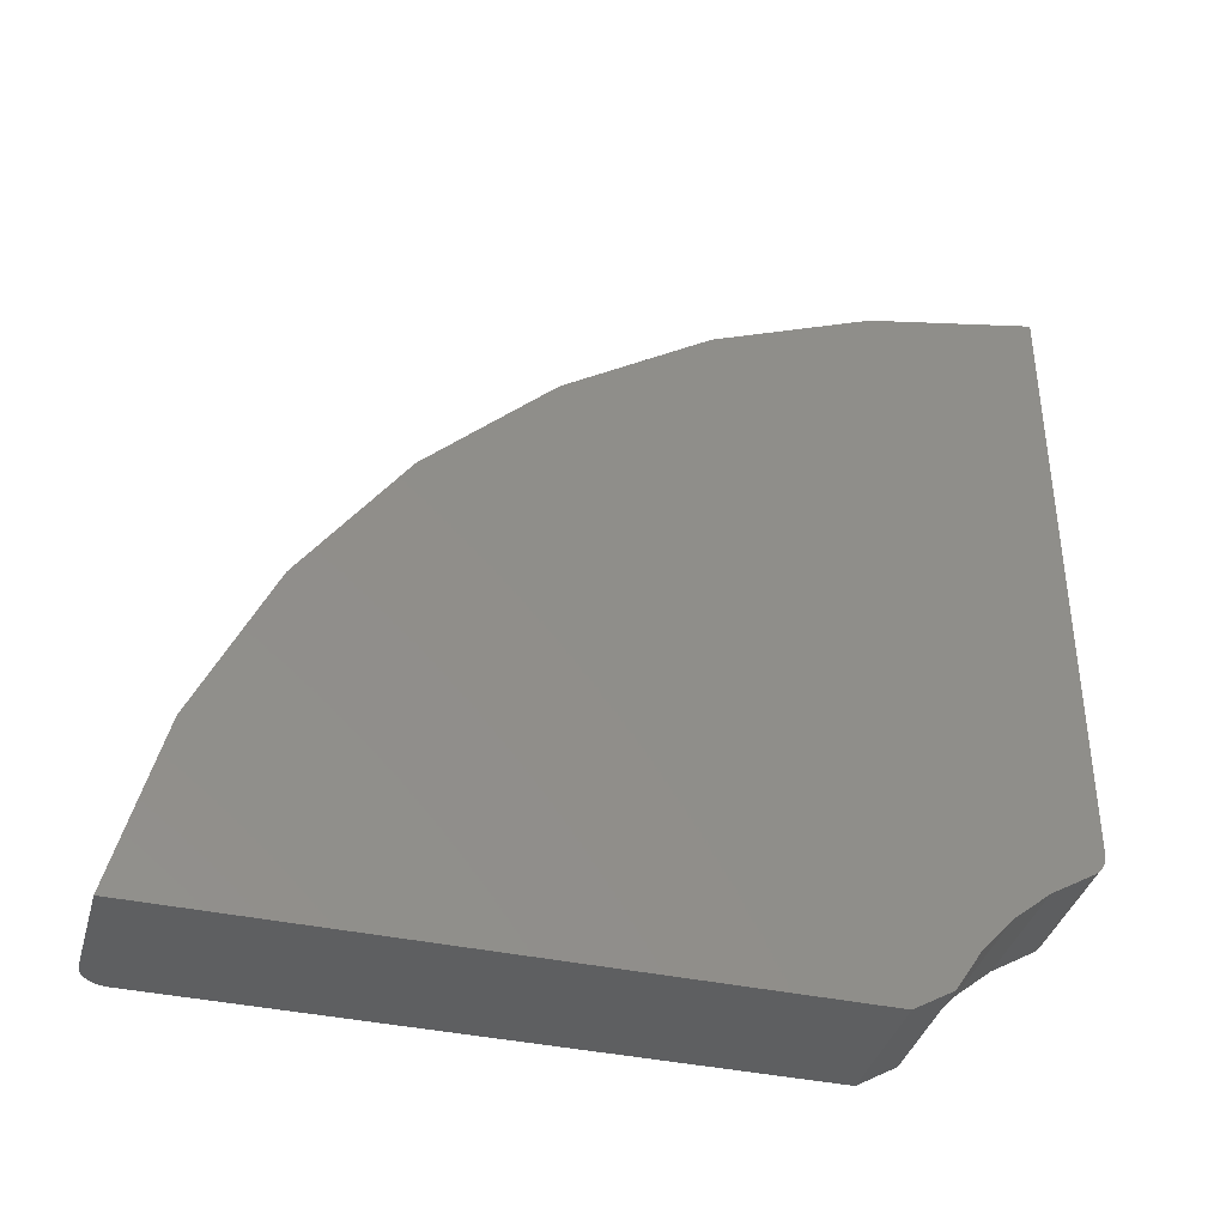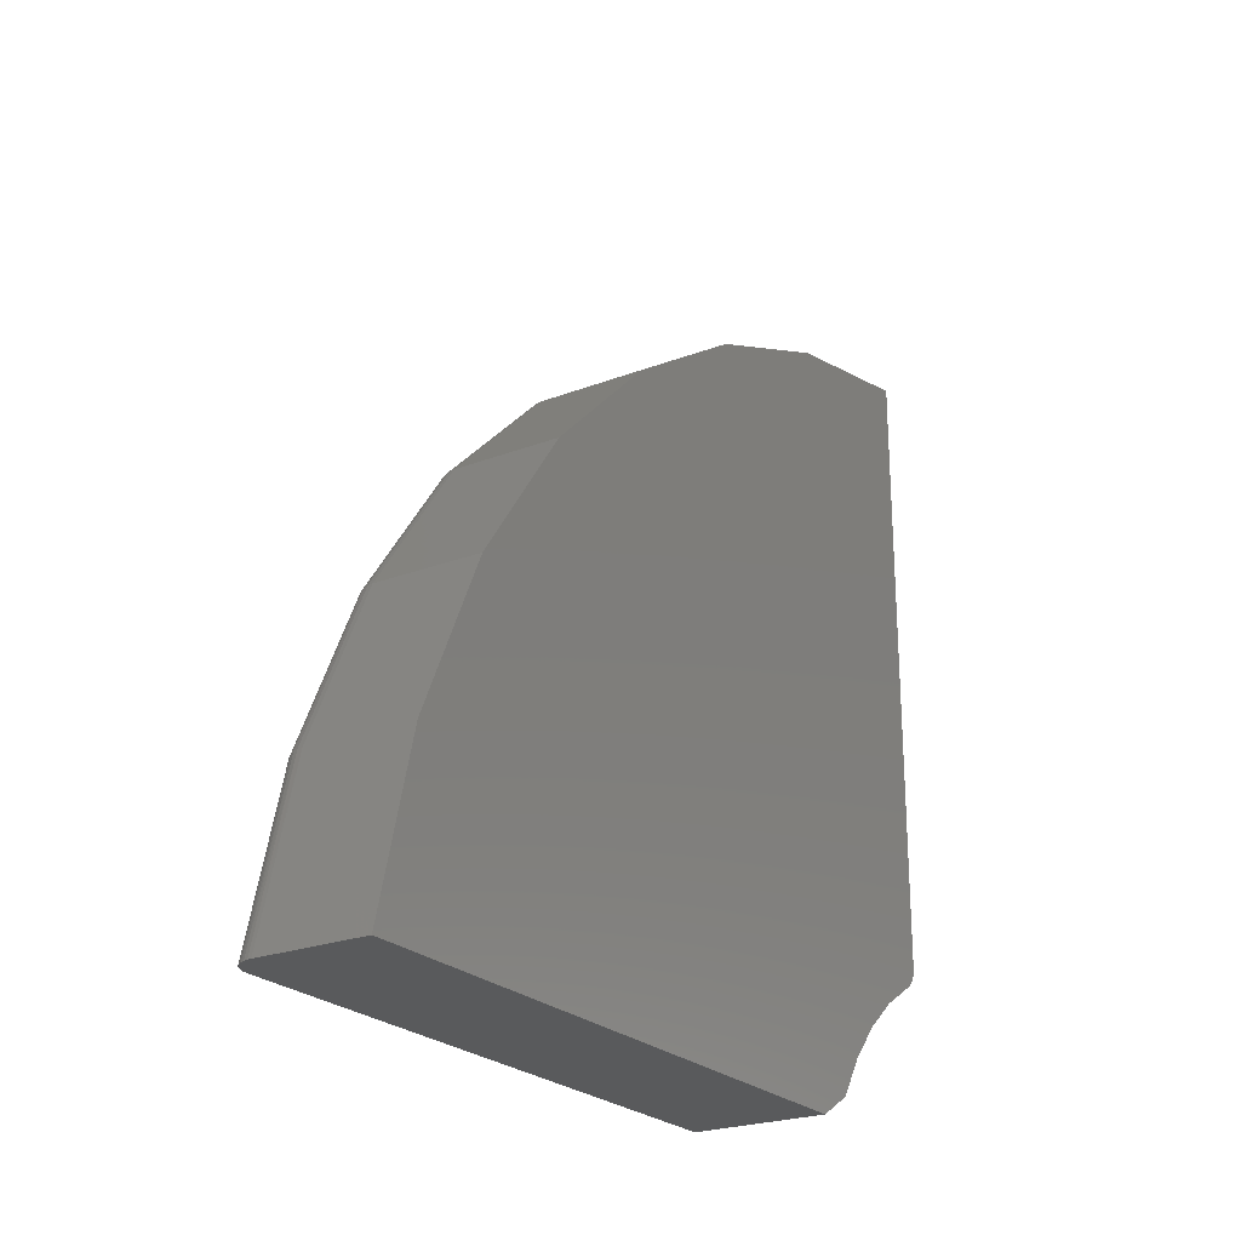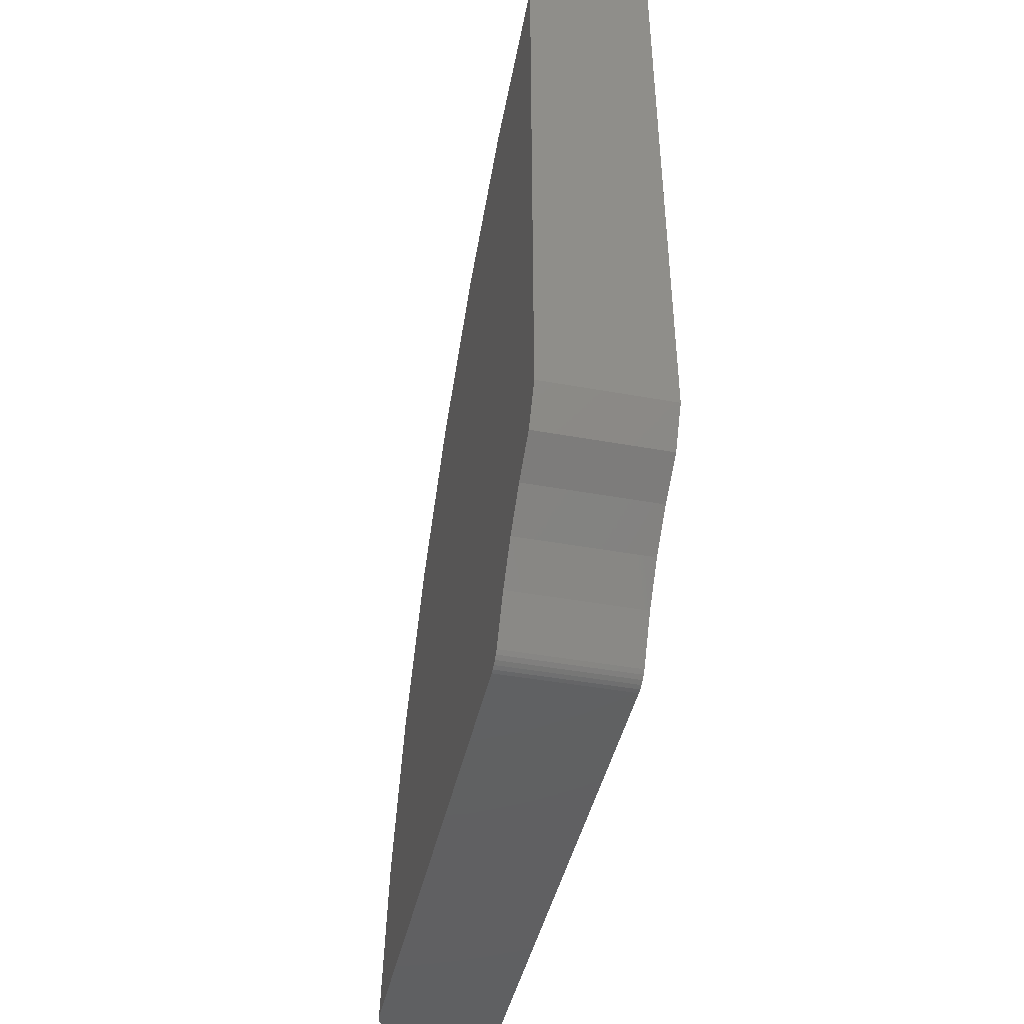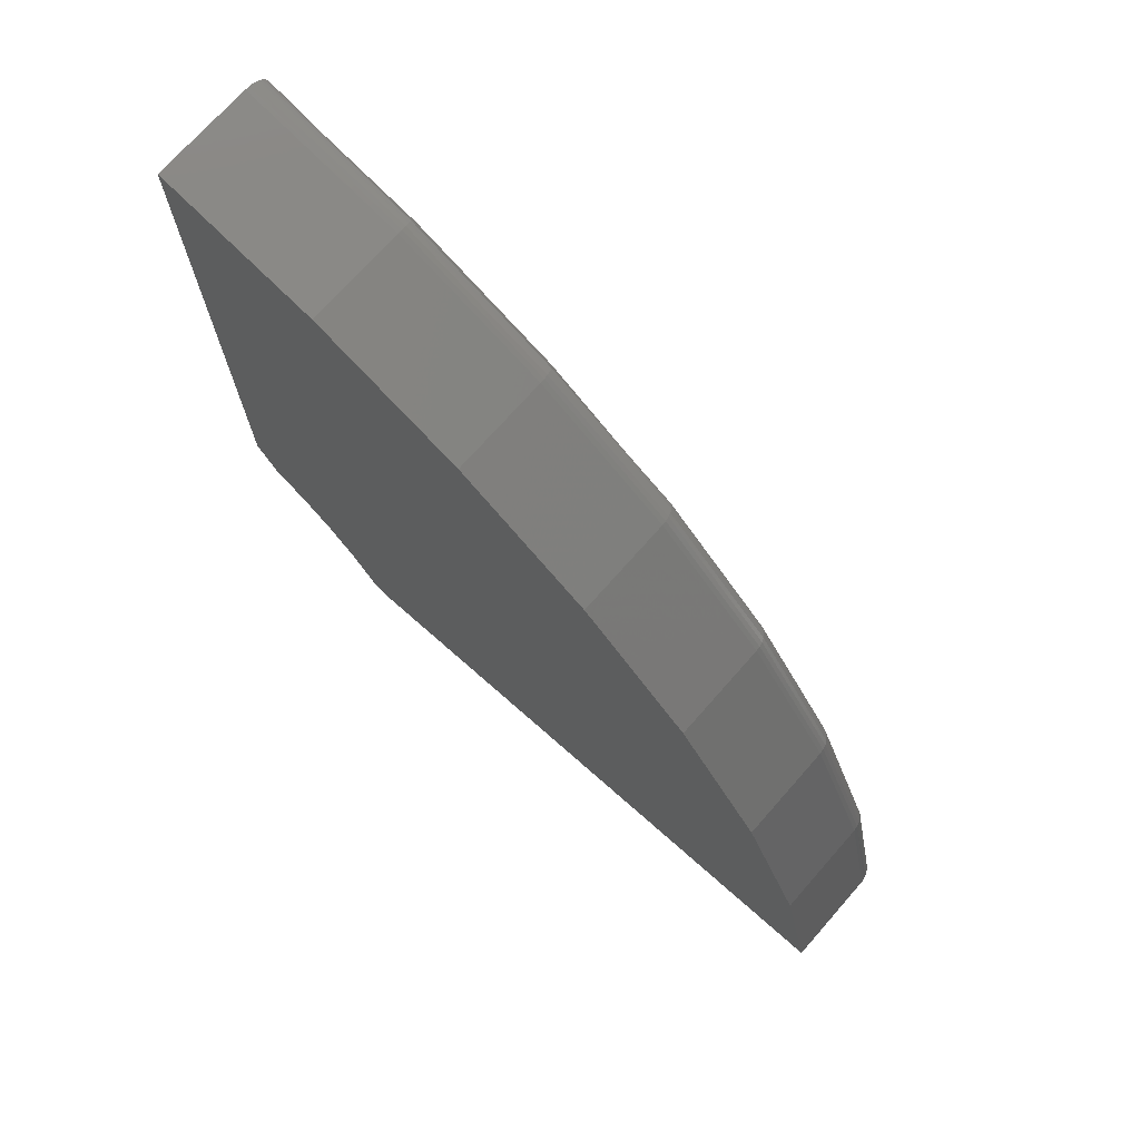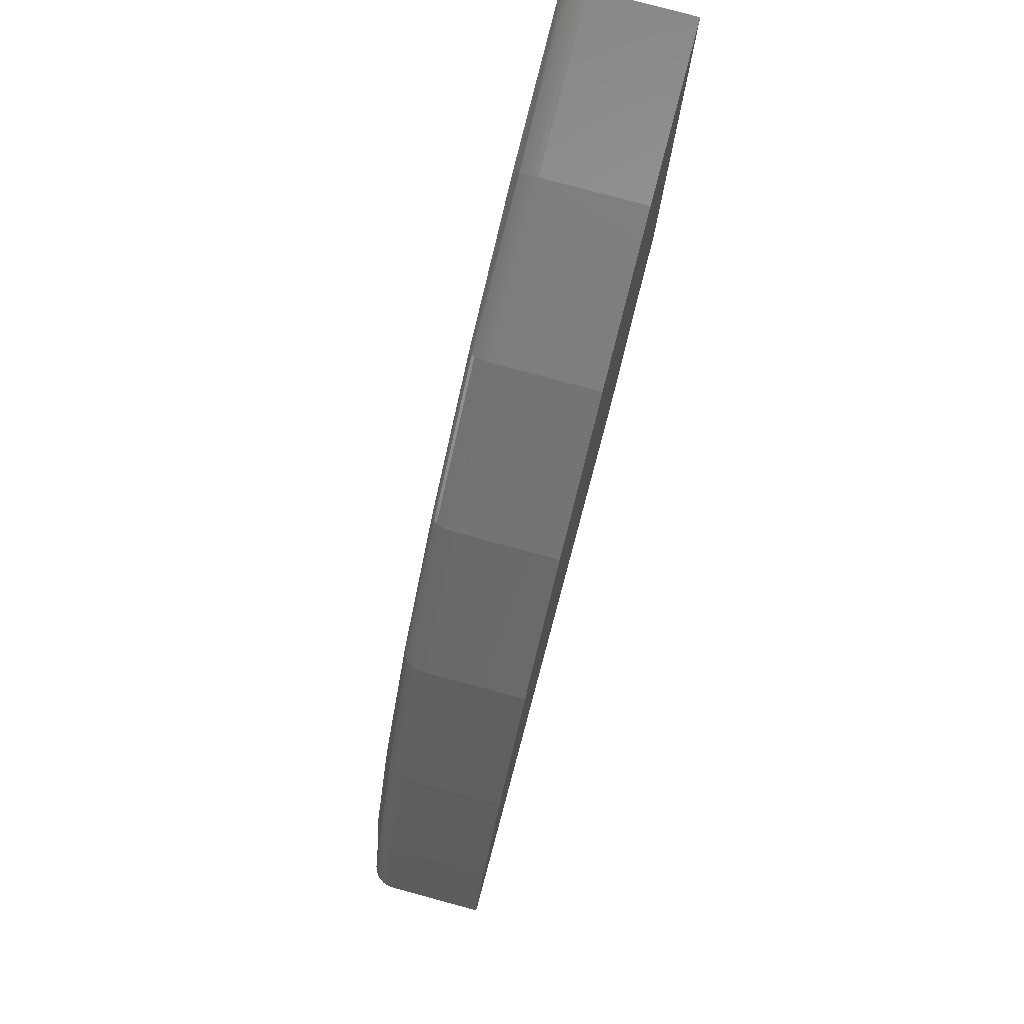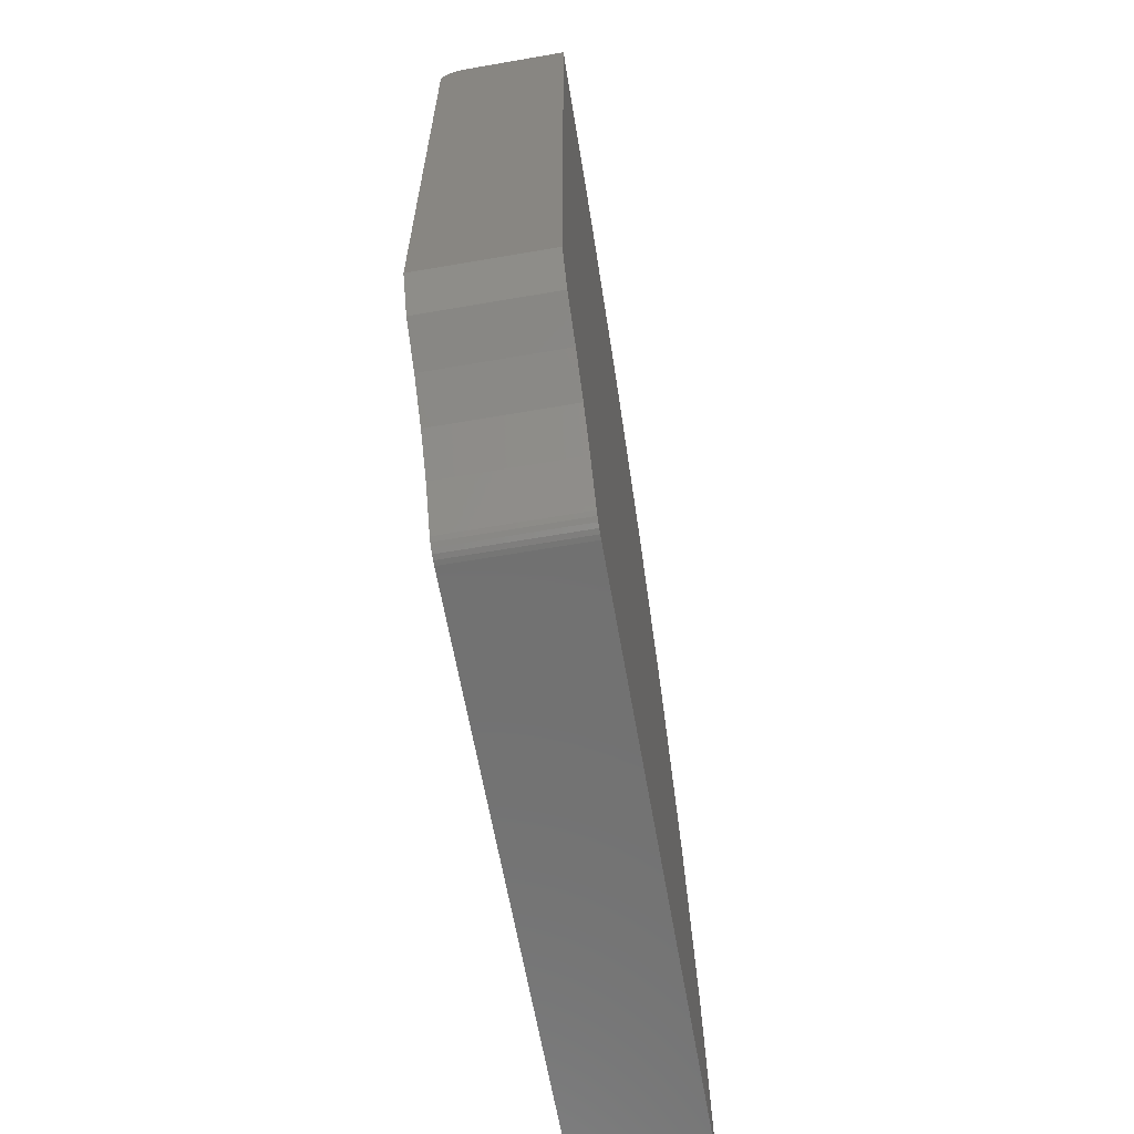
<metadata>
{"format":"stl","ext":"stl","renderer":"f3d","projection":"perspective","resolution":1024,"background":"white","views":[{"elev":-38.2,"azim":-105.4,"up":"+Z"},{"elev":-23.7,"azim":-147.3,"up":"+Z"},{"elev":-43.5,"azim":167.9,"up":"+Y"},{"elev":72.4,"azim":-48.6,"up":"+Y"},{"elev":79.5,"azim":-165.0,"up":"+Z"},{"elev":-63.3,"azim":-170.1,"up":"+Y"}]}
</metadata>
<code>
# stl→obj: 99 verts, 194 faces
v 0.07812 0.4776 0.2683
v 0.07812 0.07132 0.1807
v 0.07812 0.0721 0.1779
v 0.07812 0.07105 0.1836
v 0.07812 0.4192 0.3505
v 0.07812 0.3467 0.4206
v 0.07812 0.2626 0.4762
v 0.07812 0.1696 0.5154
v 0.07812 0.07105 0.5369
v 0.07812 0.5447 0.07895
v 0.07812 0.1036 0.1551
v 0.07812 0.1252 0.1372
v 0.07812 0.1438 0.1162
v 0.07812 0.159 0.09266
v 0.07812 0.1821 0.07895
v 0.07812 0.5199 0.1767
v 0.07812 0.07337 0.1754
v 0.07812 0.07509 0.1731
v 0.07812 0.0772 0.1711
v 0.07812 0.07963 0.1696
v 0 0.07105 0.1836
v 0 0.07105 0.5526
v 0 0.1731 0.5307
v 0 0.2693 0.4903
v 0 0.3565 0.4329
v 0 0.4315 0.3603
v 0 0.4918 0.2751
v 0 0.07132 0.1807
v 0 0.5605 0.07895
v 0 0.1821 0.07895
v 0 0.159 0.09266
v 0 0.1438 0.1162
v 0 0.1252 0.1372
v 0 0.1036 0.1551
v 0 0.5353 0.1802
v 0 0.07963 0.1696
v 0 0.0772 0.1711
v 0 0.07509 0.1731
v 0 0.07337 0.1754
v 0 0.0721 0.1779
v 0.07641 0.07105 0.5441
v 0.07793 0.07105 0.5394
v 0.07735 0.07105 0.5418
v 0.06483 0.07105 0.5525
v 0.07162 0.07105 0.5497
v 0.06723 0.07105 0.5519
v 0.06951 0.07105 0.551
v 0.0625 0.07105 0.5526
v 0.07511 0.07105 0.5462
v 0.07351 0.07105 0.5481
v 0.06951 0.5588 0.07895
v 0.07162 0.5576 0.07895
v 0.0735 0.5559 0.07895
v 0.07511 0.554 0.07895
v 0.07641 0.5519 0.07895
v 0.07735 0.5496 0.07895
v 0.07793 0.5472 0.07895
v 0.0625 0.5605 0.07895
v 0.06482 0.5604 0.07895
v 0.06723 0.5598 0.07895
v 0.0625 0.1731 0.5307
v 0.0625 0.2693 0.4903
v 0.0625 0.3565 0.4329
v 0.0625 0.4315 0.3603
v 0.0625 0.4918 0.2751
v 0.0625 0.5353 0.1802
v 0.06848 0.1727 0.5296
v 0.06555 0.173 0.5304
v 0.06848 0.5342 0.1798
v 0.06555 0.535 0.1801
v 0.07782 0.2634 0.4792
v 0.07355 0.1717 0.5264
v 0.07694 0.2648 0.4818
v 0.07549 0.2661 0.4842
v 0.07355 0.2672 0.4863
v 0.07355 0.531 0.1787
v 0.07355 0.4878 0.2728
v 0.07355 0.428 0.3573
v 0.07549 0.4262 0.3558
v 0.07694 0.4241 0.354
v 0.07782 0.4219 0.3521
v 0.07118 0.1723 0.5282
v 0.07118 0.5328 0.1793
v 0.07118 0.4895 0.2738
v 0.06848 0.4907 0.2745
v 0.06555 0.4915 0.2749
v 0.07118 0.4295 0.3586
v 0.06848 0.4306 0.3595
v 0.06555 0.4312 0.3601
v 0.07782 0.3486 0.423
v 0.07694 0.3504 0.4253
v 0.07549 0.3521 0.4274
v 0.07355 0.3536 0.4293
v 0.07118 0.3548 0.4308
v 0.06848 0.3557 0.4319
v 0.06555 0.3563 0.4326
v 0.07118 0.2681 0.488
v 0.06848 0.2688 0.4893
v 0.06555 0.2692 0.4901
f 1 2 3
f 4 2 1
f 4 1 5
f 4 5 6
f 4 6 7
f 4 7 8
f 4 8 9
f 10 11 12
f 10 12 13
f 10 13 14
f 10 14 15
f 16 1 3
f 16 3 17
f 16 17 18
f 16 18 19
f 16 19 20
f 16 20 11
f 16 11 10
f 21 22 23
f 21 23 24
f 21 24 25
f 21 25 26
f 21 26 27
f 21 27 28
f 29 30 31
f 29 31 32
f 29 32 33
f 29 33 34
f 35 29 34
f 35 34 36
f 35 36 37
f 35 37 38
f 35 38 39
f 35 39 40
f 35 40 28
f 35 28 27
f 33 11 34
f 34 11 20
f 34 20 36
f 11 33 12
f 12 33 32
f 12 32 13
f 13 32 31
f 13 31 14
f 21 41 22
f 41 42 43
f 44 45 46
f 46 45 47
f 48 22 41
f 48 41 49
f 48 49 50
f 48 50 45
f 48 45 44
f 9 42 41
f 9 41 21
f 9 21 4
f 36 20 37
f 37 20 19
f 37 19 38
f 38 19 18
f 38 18 39
f 39 18 17
f 39 17 40
f 40 17 3
f 40 3 28
f 28 3 2
f 28 2 21
f 21 2 4
f 30 10 15
f 29 51 52
f 29 52 53
f 29 53 54
f 29 54 55
f 29 55 56
f 29 56 57
f 29 57 10
f 29 10 30
f 51 29 58
f 51 58 59
f 51 59 60
f 31 30 14
f 14 30 15
f 22 48 23
f 23 48 61
f 23 61 24
f 24 61 62
f 24 62 25
f 25 62 63
f 25 63 26
f 26 63 64
f 26 64 27
f 27 64 65
f 27 65 35
f 35 65 66
f 35 66 29
f 29 66 58
f 67 68 46
f 69 60 70
f 8 7 71
f 72 50 49
f 72 49 41
f 72 41 43
f 72 43 42
f 72 42 9
f 72 9 8
f 72 8 71
f 72 71 73
f 72 73 74
f 72 74 75
f 76 77 16
f 76 16 10
f 76 10 57
f 76 57 56
f 76 56 55
f 76 55 54
f 76 54 53
f 77 78 79
f 77 79 80
f 77 80 81
f 77 81 5
f 77 5 1
f 77 1 16
f 50 72 45
f 45 72 82
f 45 82 47
f 47 82 67
f 47 67 46
f 61 48 68
f 68 48 44
f 68 44 46
f 76 53 83
f 83 53 52
f 83 52 69
f 69 52 51
f 69 51 60
f 58 66 59
f 59 66 70
f 59 70 60
f 77 76 84
f 84 76 83
f 84 83 85
f 85 83 69
f 85 69 86
f 86 69 70
f 86 70 65
f 65 70 66
f 78 77 87
f 87 77 84
f 87 84 88
f 88 84 85
f 88 85 89
f 89 85 86
f 89 86 64
f 64 86 65
f 6 5 90
f 90 5 81
f 90 81 91
f 91 81 80
f 91 80 92
f 92 80 79
f 92 79 93
f 93 79 78
f 93 78 94
f 94 78 87
f 94 87 95
f 95 87 88
f 95 88 96
f 96 88 89
f 96 89 63
f 63 89 64
f 7 6 71
f 71 6 90
f 71 90 73
f 73 90 91
f 73 91 74
f 74 91 92
f 74 92 75
f 75 92 93
f 75 93 97
f 97 93 94
f 97 94 98
f 98 94 95
f 98 95 99
f 99 95 96
f 99 96 62
f 62 96 63
f 72 75 82
f 82 75 97
f 82 97 67
f 67 97 98
f 67 98 68
f 68 98 99
f 68 99 61
f 61 99 62

</code>
